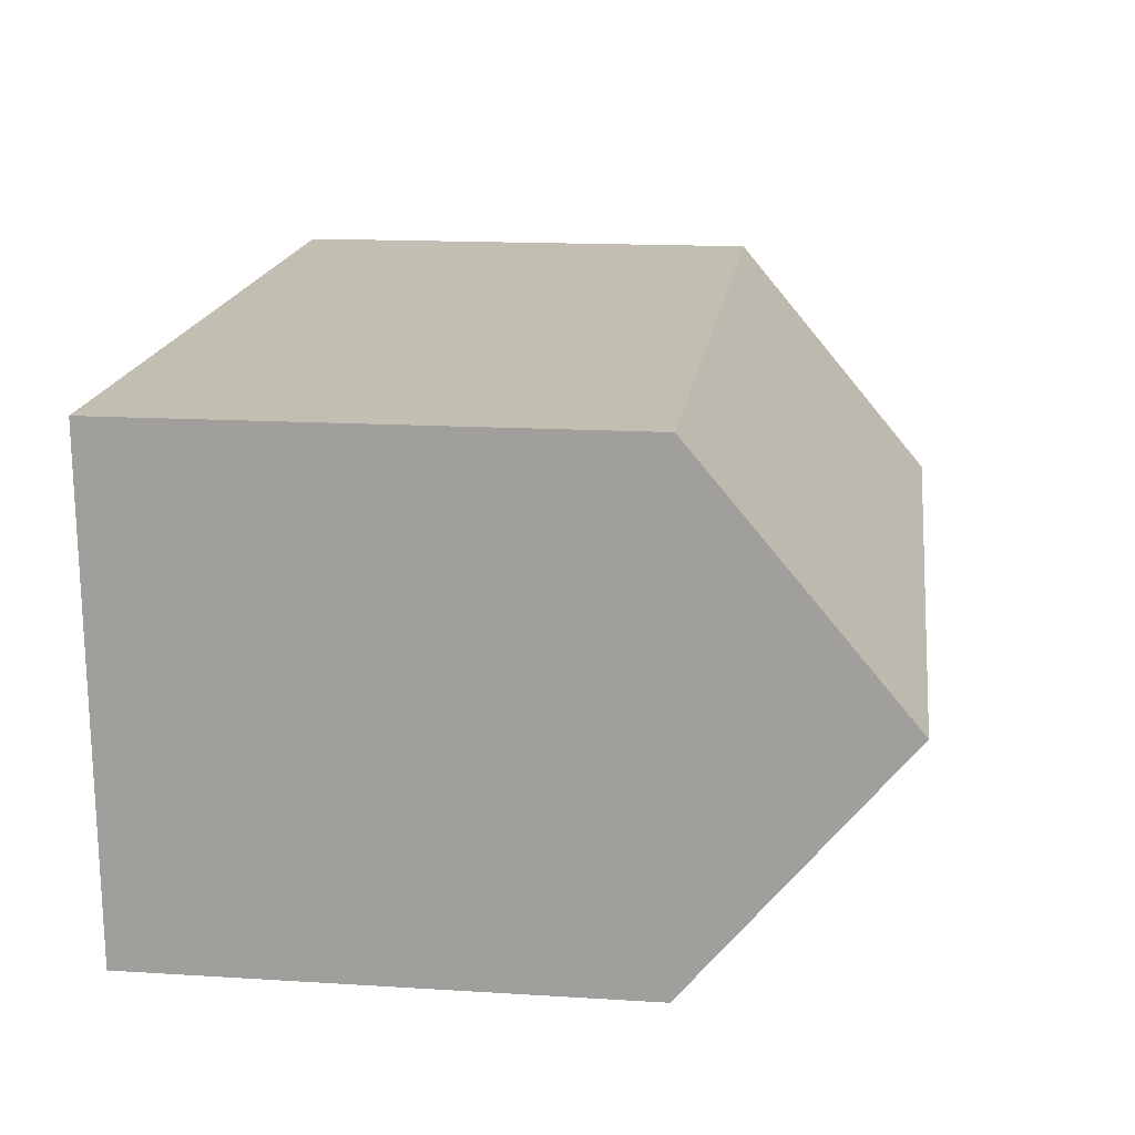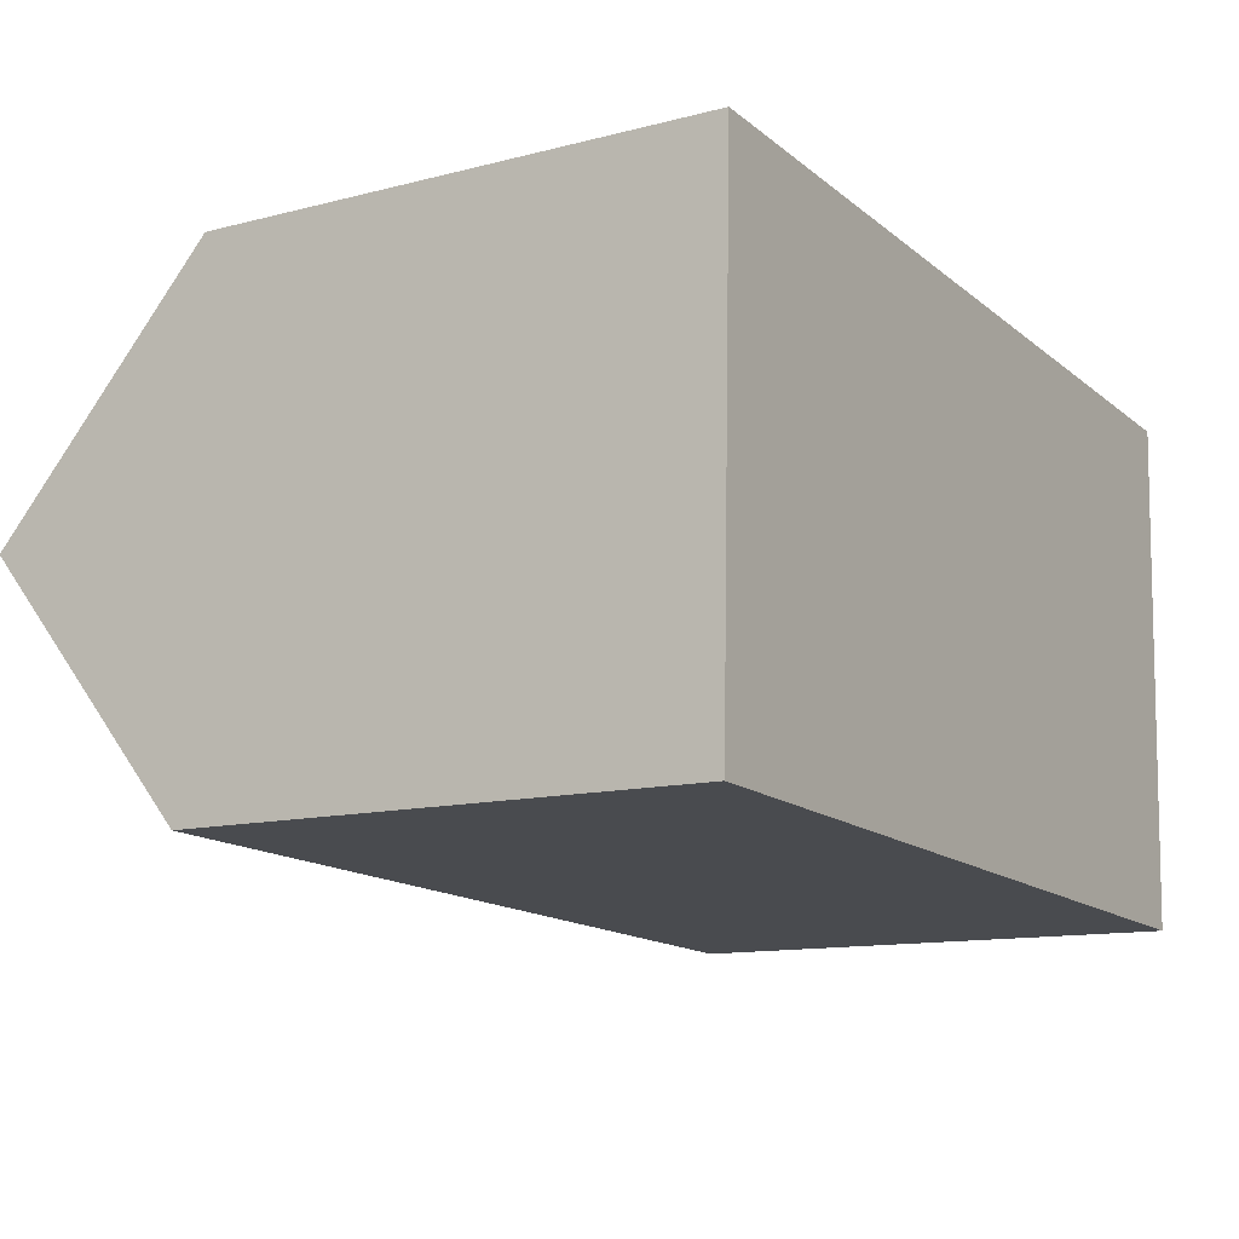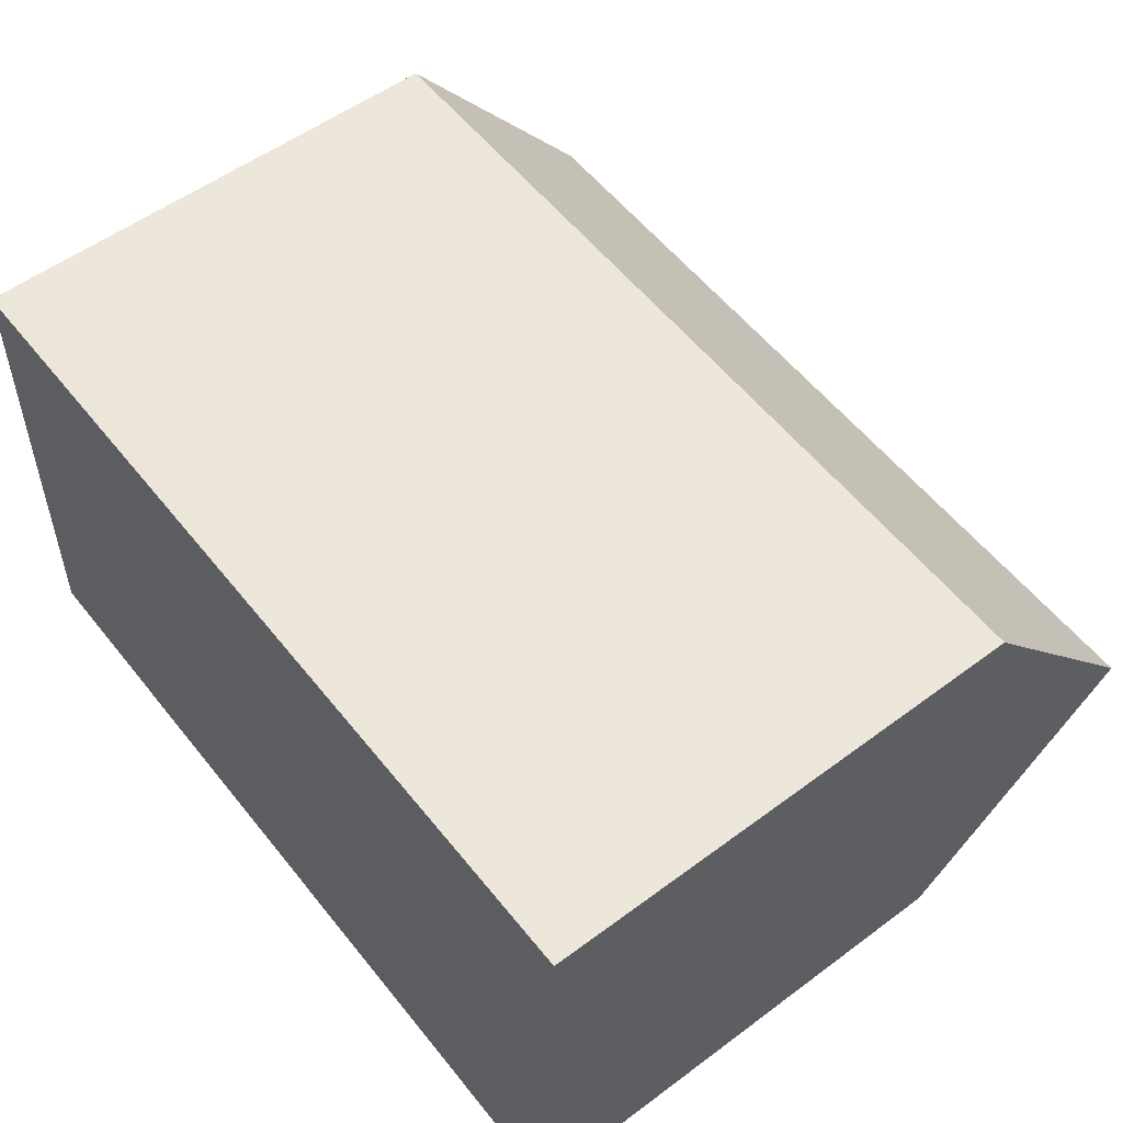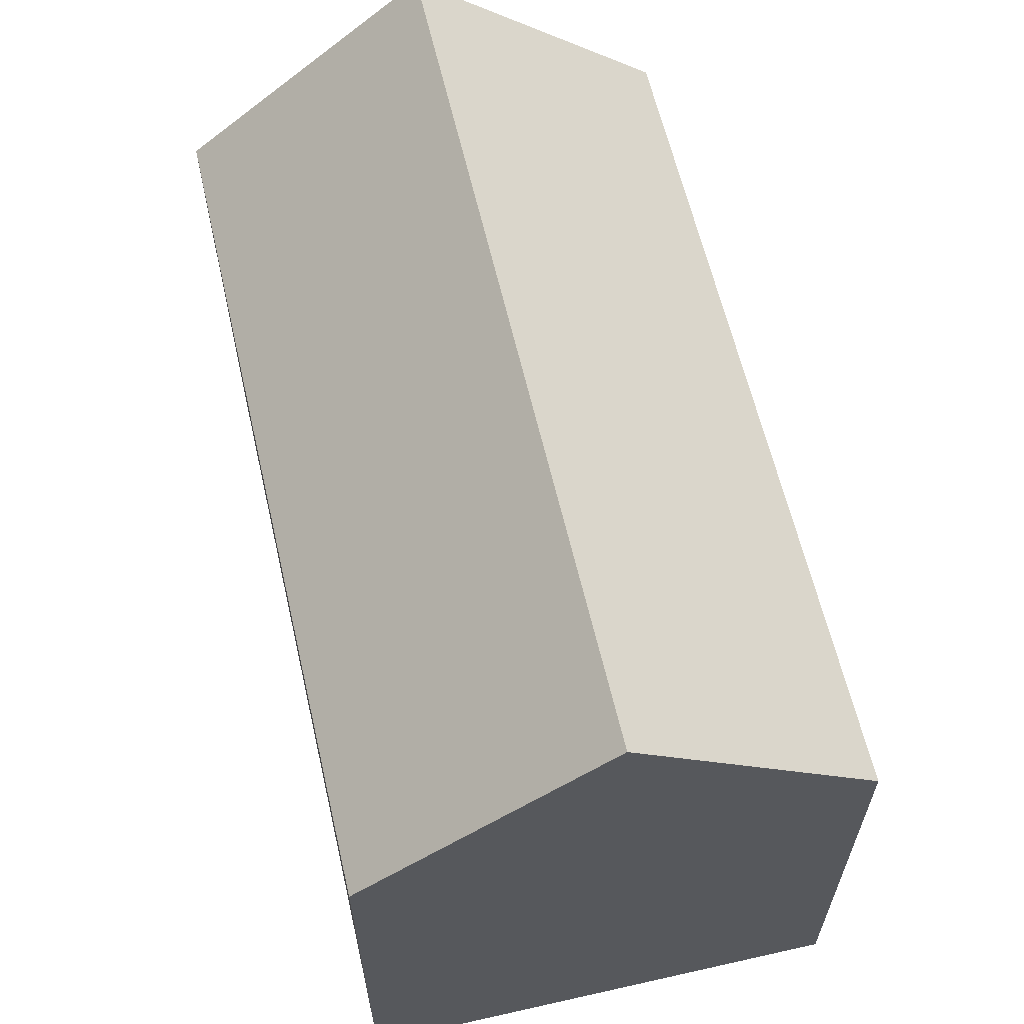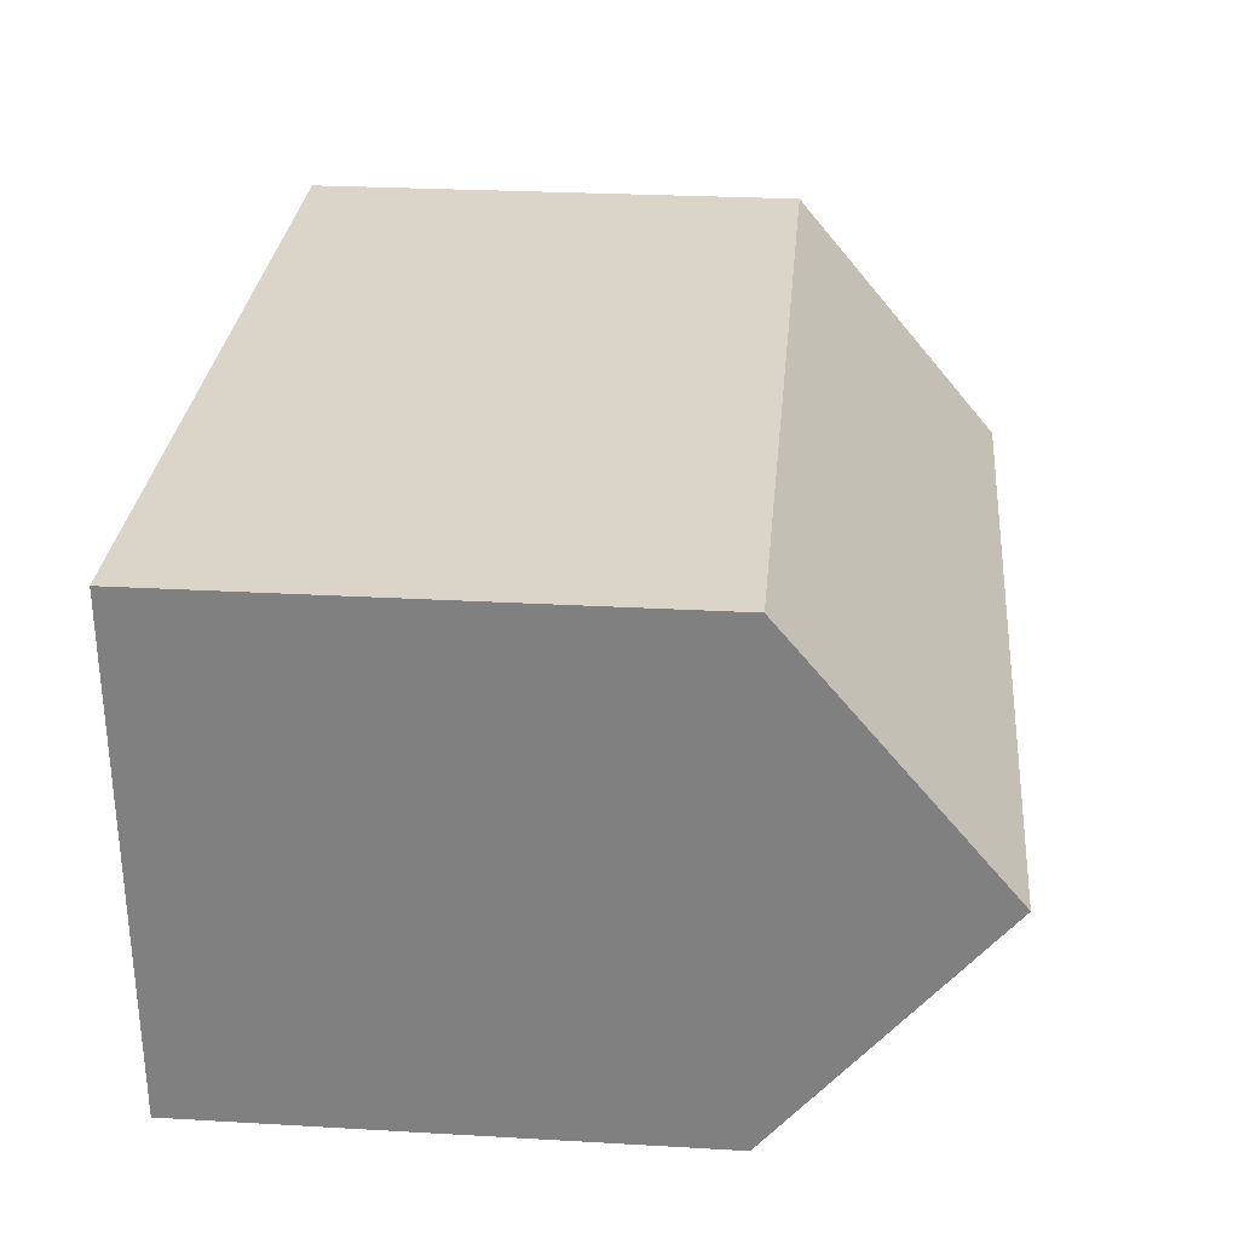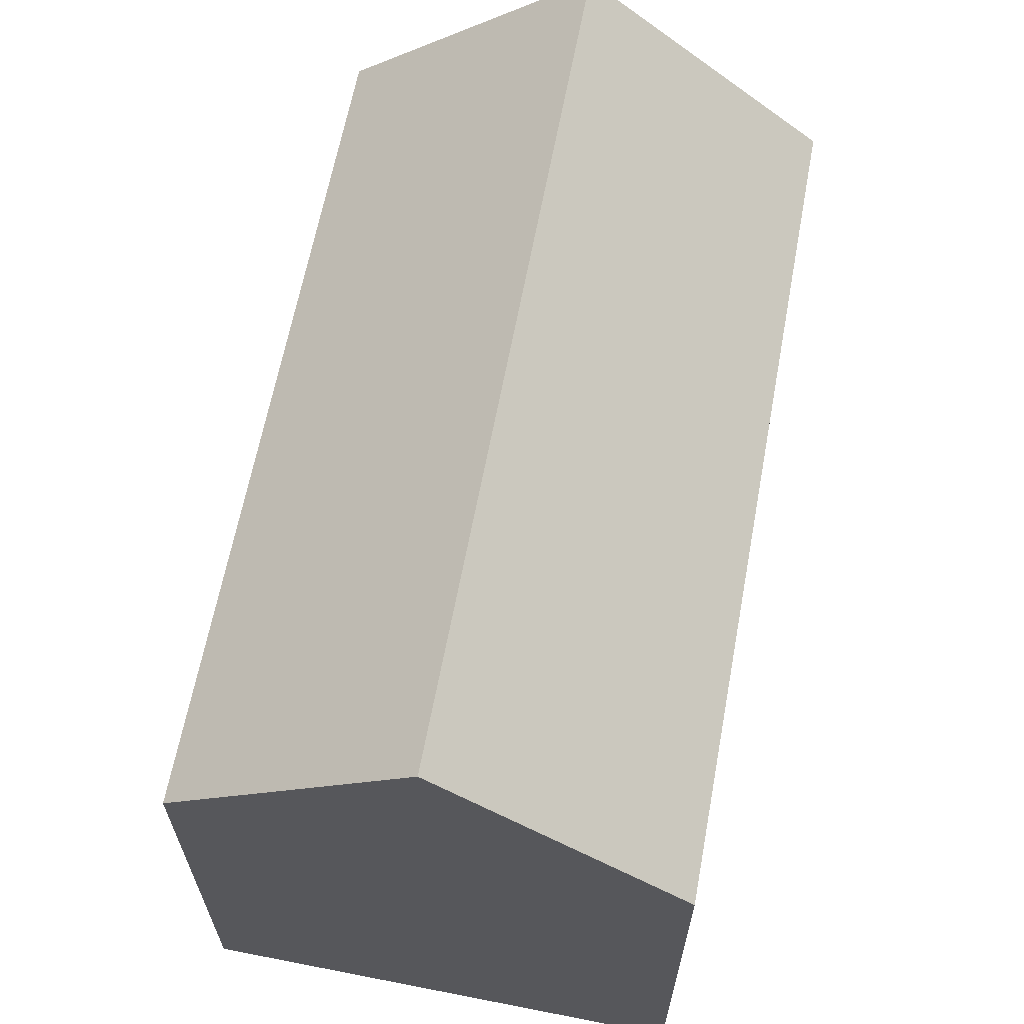
<metadata>
{"format":"obj","ext":"obj","renderer":"f3d","projection":"perspective","resolution":1024,"background":"white","views":[{"elev":15.1,"azim":97.6,"up":"+Z"},{"elev":-12.1,"azim":-58.5,"up":"+Z"},{"elev":54.3,"azim":51.7,"up":"+Z"},{"elev":61.8,"azim":79.3,"up":"+Y"},{"elev":26.9,"azim":95.1,"up":"+Z"},{"elev":63.6,"azim":-77.1,"up":"+Y"}]}
</metadata>
<code>
v  0.154 14.63 5.189
v  6.993 10.3 -0.283
v  0 10.3 6.309e-16
v  17.93 14.63 4.471
v  17.75 10.66 -0.286
v  17.74 10.3 -0.717
v  6.993 10.3 10.11
v  0.308 10.3 10.38
v  7.822 10.3 10.07
v  10.82 10.3 9.954
v  18.13 10.3 9.659
v  0.308 -6.355e-16 10.38
v  6.993 -6.189e-16 10.11
v  7.822 -6.169e-16 10.07
v  18.13 -5.914e-16 9.659
v  10.82 -6.095e-16 9.954
v  17.74 4.39e-17 -0.717
v  17.93 -2.738e-16 4.471
v  17.75 1.751e-17 -0.286
v  6.993 1.733e-17 -0.283
v  0 0 0
v  0.154 -3.177e-16 5.189
g defaultobject
f 1 2 3
f 2 1 4
f 2 4 5
f 2 5 6
f 7 1 8
f 1 7 4
f 4 7 9
f 4 9 10
f 4 10 11
f 12 7 8
f 7 12 9
f 9 12 10
f 10 12 11
f 11 12 13
f 11 13 14
f 11 14 15
f 15 14 16
f 15 4 11
f 4 15 5
f 5 15 6
f 6 15 17
f 17 15 18
f 17 18 19
f 17 2 6
f 2 17 20
f 2 20 3
f 3 20 21
f 3 8 1
f 8 3 12
f 12 3 22
f 22 3 21
f 16 18 15
f 18 16 19
f 19 16 17
f 17 16 20
f 20 16 14
f 20 14 13
f 20 13 12
f 20 12 22
f 20 22 21

</code>
